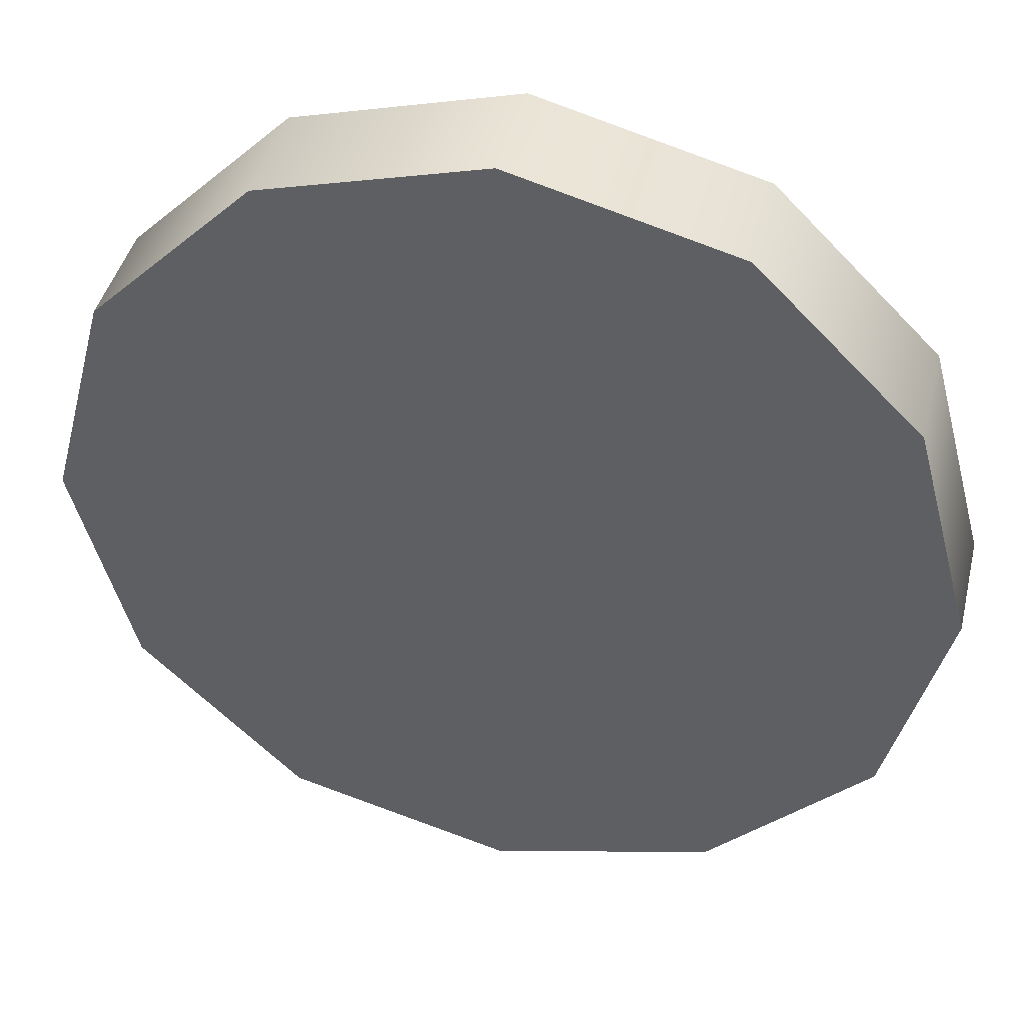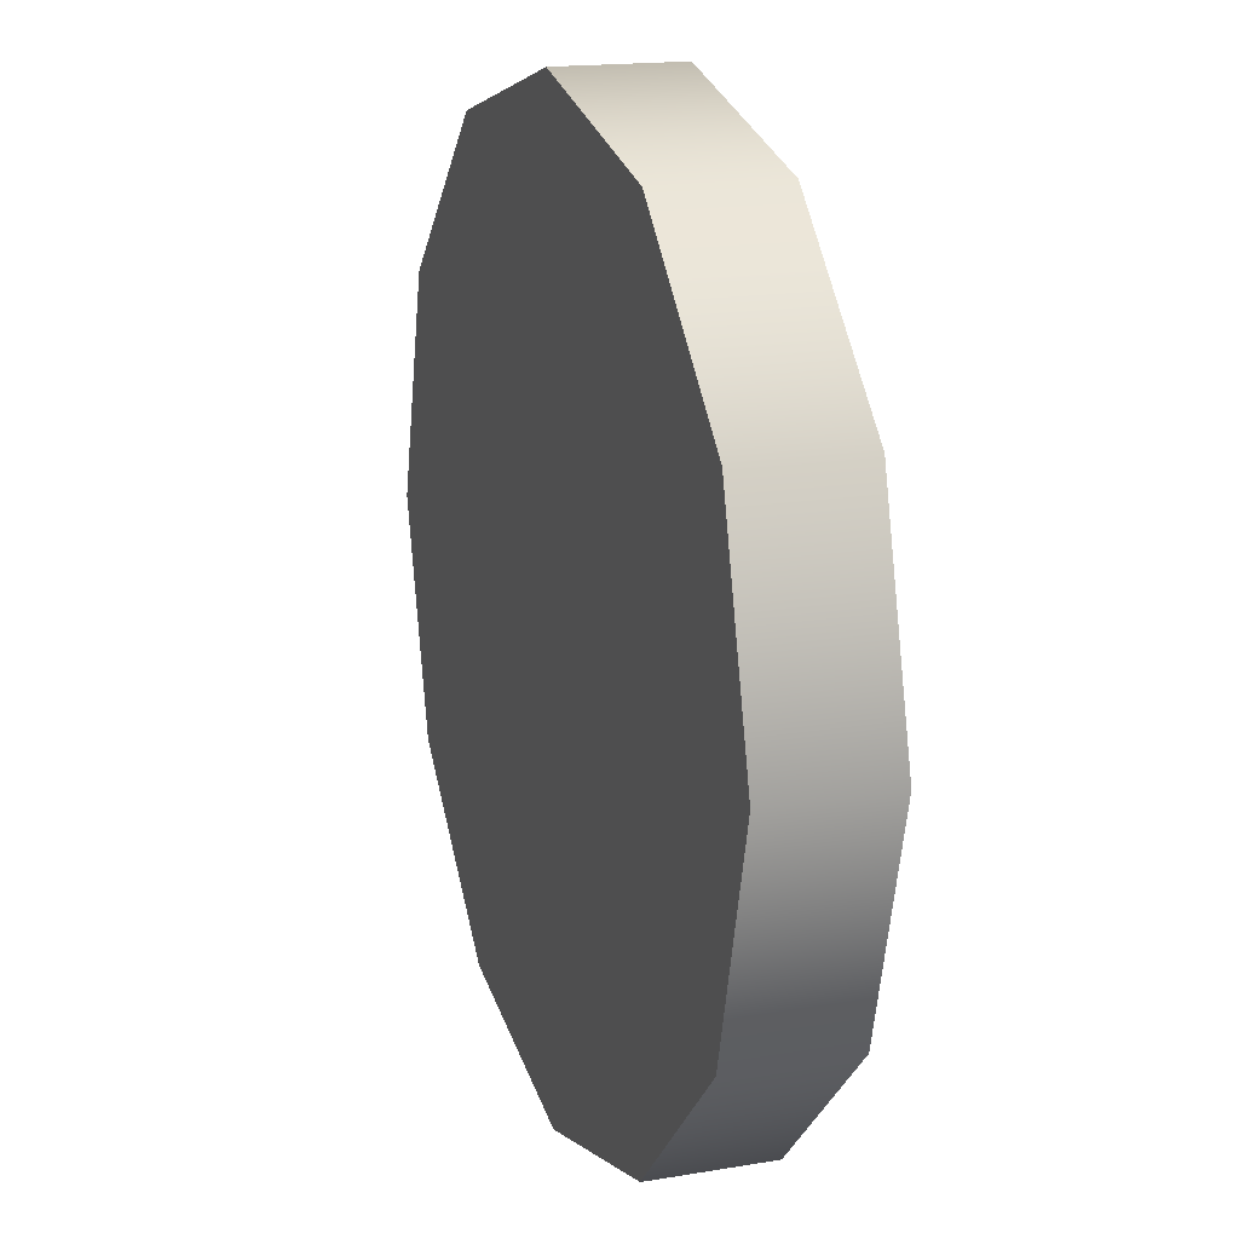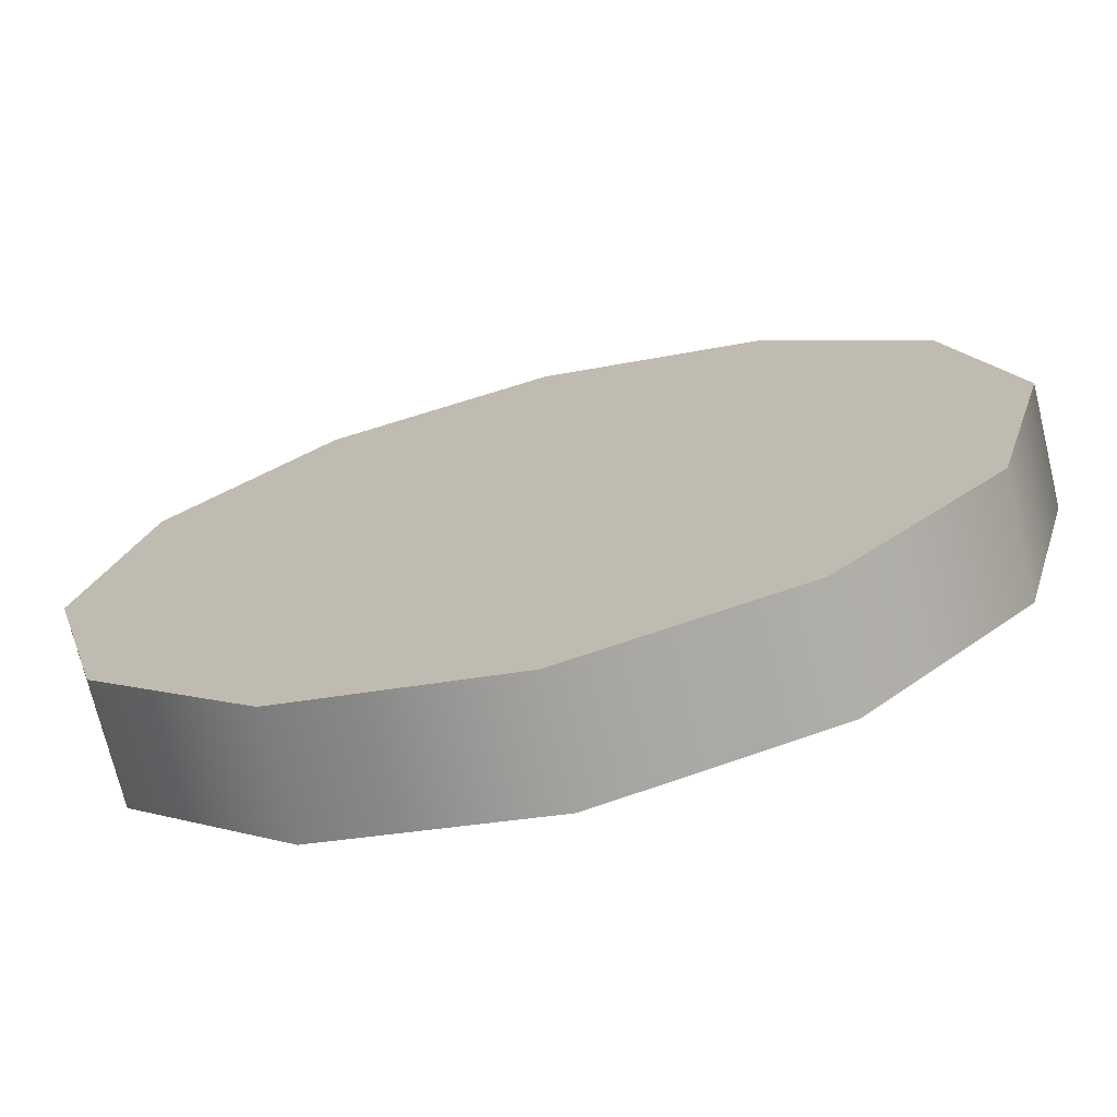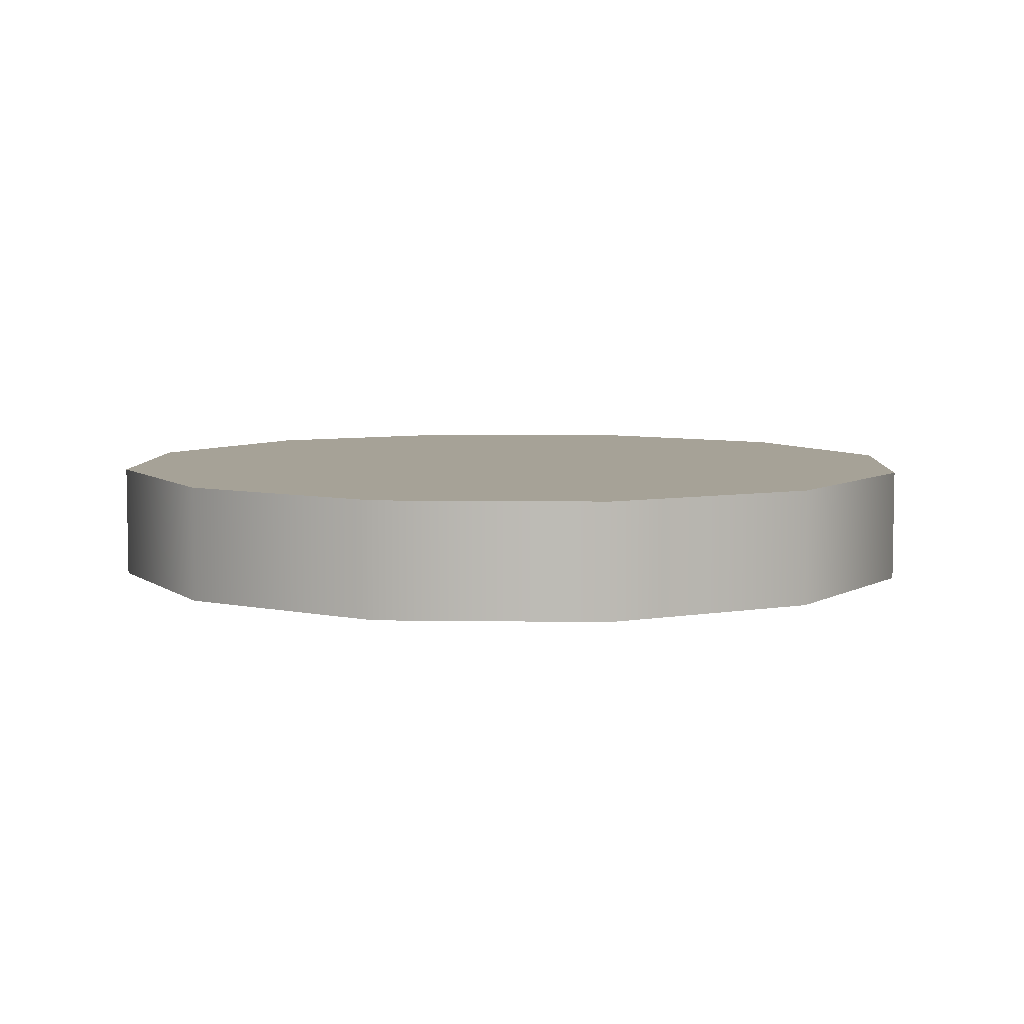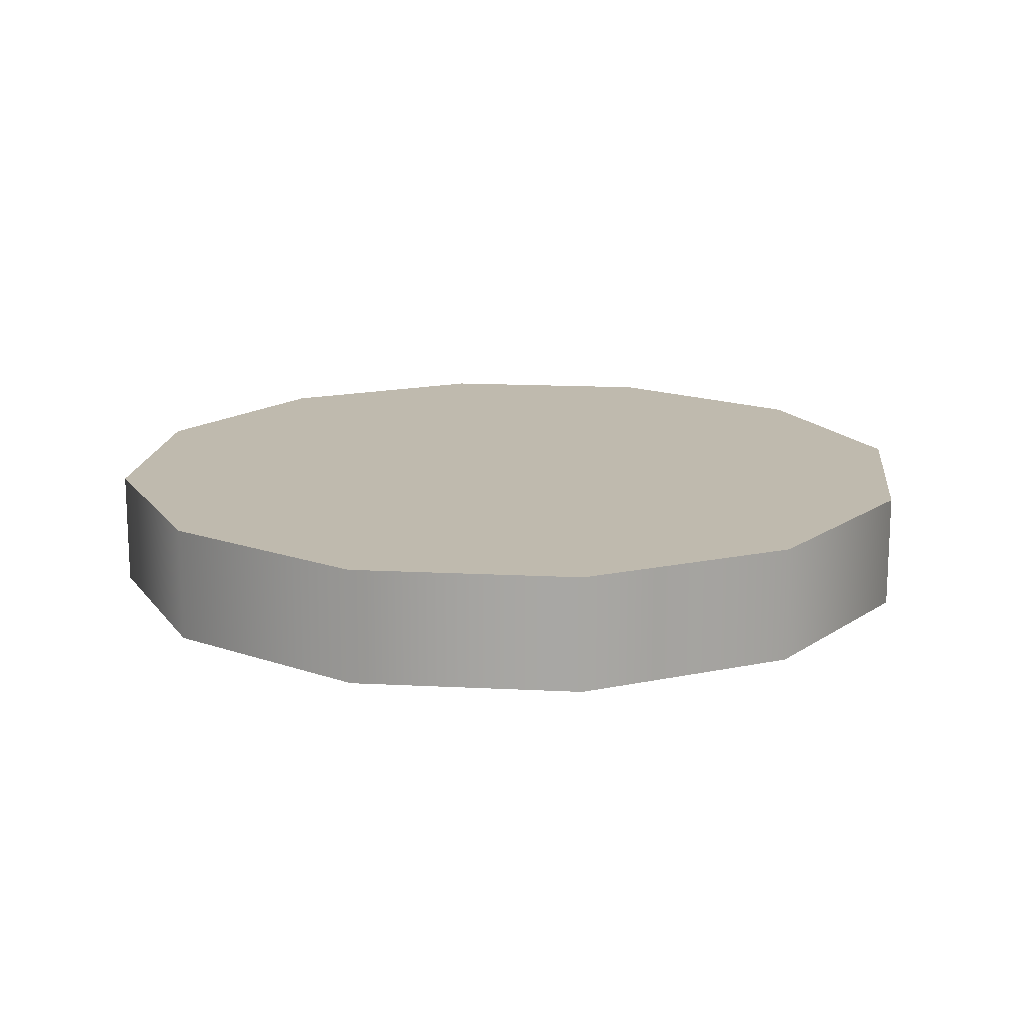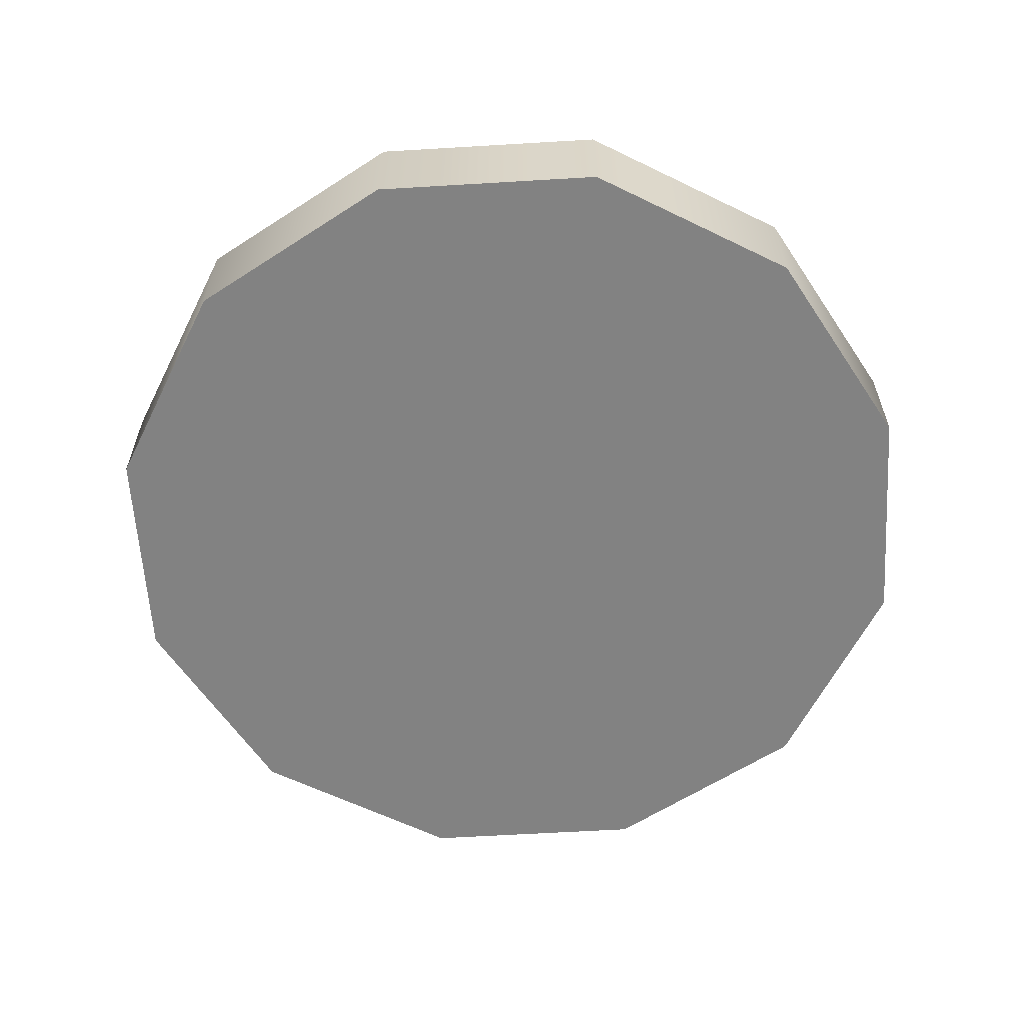
<metadata>
{"format":"obj","ext":"obj","renderer":"f3d","projection":"perspective","resolution":1024,"background":"white","views":[{"elev":42.5,"azim":-166.5,"up":"+Y"},{"elev":16.8,"azim":71.2,"up":"+Y"},{"elev":-72.2,"azim":-166.4,"up":"+Y"},{"elev":6.4,"azim":-72.3,"up":"+Z"},{"elev":15.8,"azim":81.1,"up":"+Z"},{"elev":-60.7,"azim":-161.5,"up":"+Z"}]}
</metadata>
<code>
o Tank
v  0 0.0199 -2.752
v  17.9 10.36 -2.752
v  20.67 0.0199 -2.752
v  10.34 17.92 -2.752
v  -0 20.69 -2.752
v  -10.34 17.92 -2.752
v  -17.9 10.36 -2.752
v  -20.67 0.0199 -2.752
v  -17.9 -10.32 -2.752
v  -10.34 -17.88 -2.752
v  -0 -20.65 -2.752
v  10.34 -17.88 -2.752
v  17.9 -10.32 -2.752
v  17.9 10.36 2.718
v  20.67 0.0199 2.718
v  10.34 17.92 2.718
v  -0 20.69 2.718
v  -10.34 17.92 2.718
v  -17.9 10.36 2.718
v  -20.67 0.0199 2.718
v  -17.9 -10.32 2.718
v  -10.34 -17.88 2.718
v  -0 -20.65 2.718
v  10.34 -17.88 2.718
v  17.9 -10.32 2.718
v  0 0.0199 2.718
g Cylinder01
f 1 2 3
f 1 4 2
f 1 5 4
f 1 6 5
f 1 7 6
f 1 8 7
f 1 9 8
f 1 10 9
f 1 11 10
f 1 12 11
f 1 13 12
f 1 3 13
f 3 14 15
f 3 2 14
f 2 16 14
f 2 4 16
f 4 17 16
f 4 5 17
f 5 18 17
f 5 6 18
f 6 19 18
f 6 7 19
f 7 20 19
f 7 8 20
f 8 21 20
f 8 9 21
f 9 22 21
f 9 10 22
f 10 23 22
f 10 11 23
f 11 24 23
f 11 12 24
f 12 25 24
f 12 13 25
f 13 15 25
f 13 3 15
f 26 15 14
f 26 14 16
f 26 16 17
f 26 17 18
f 26 18 19
f 26 19 20
f 26 20 21
f 26 21 22
f 26 22 23
f 26 23 24
f 26 24 25
f 26 25 15

</code>
